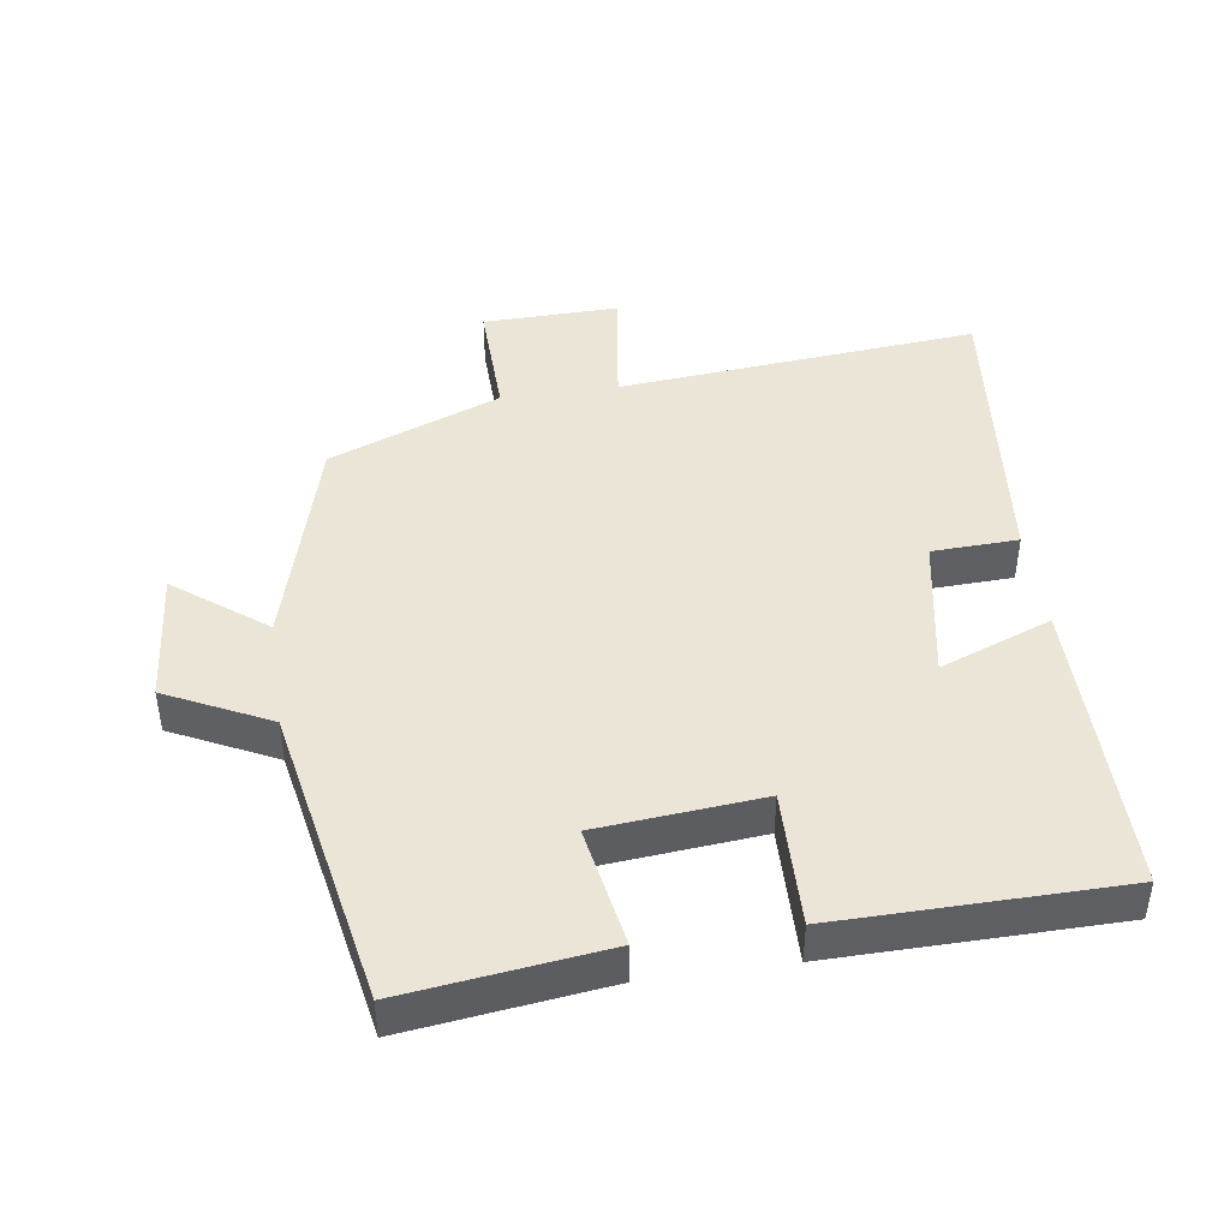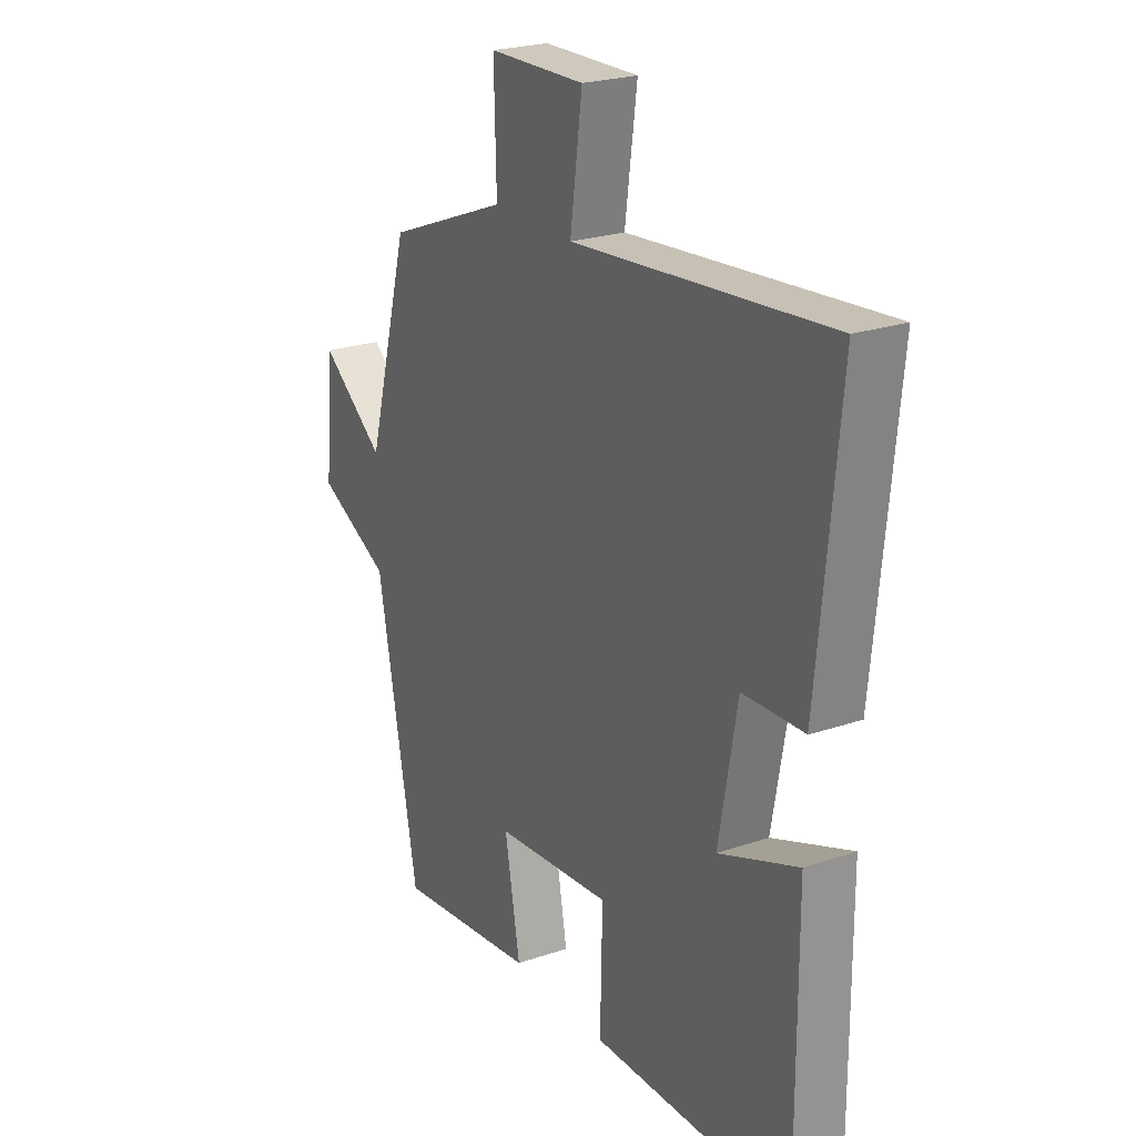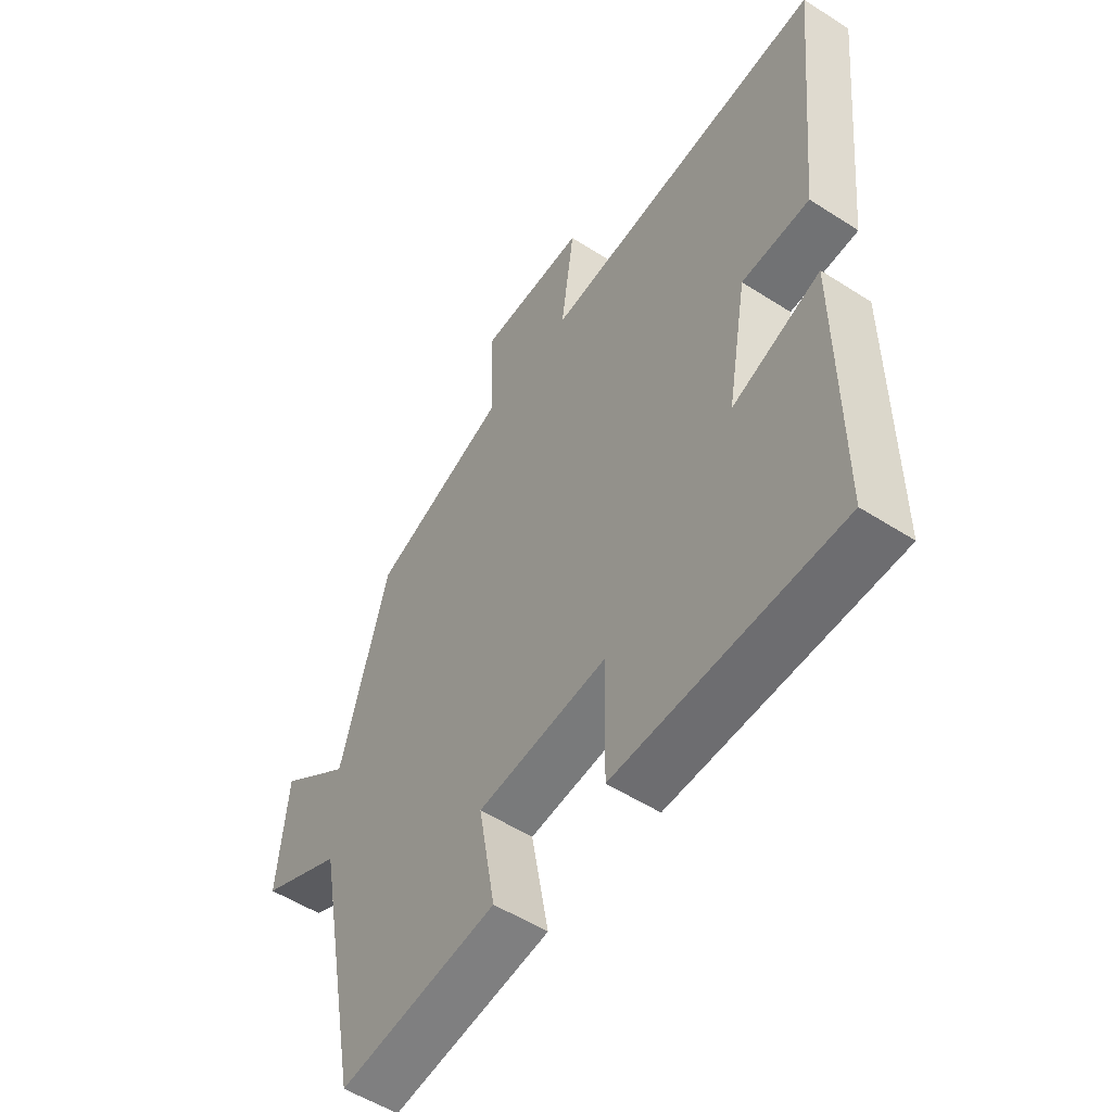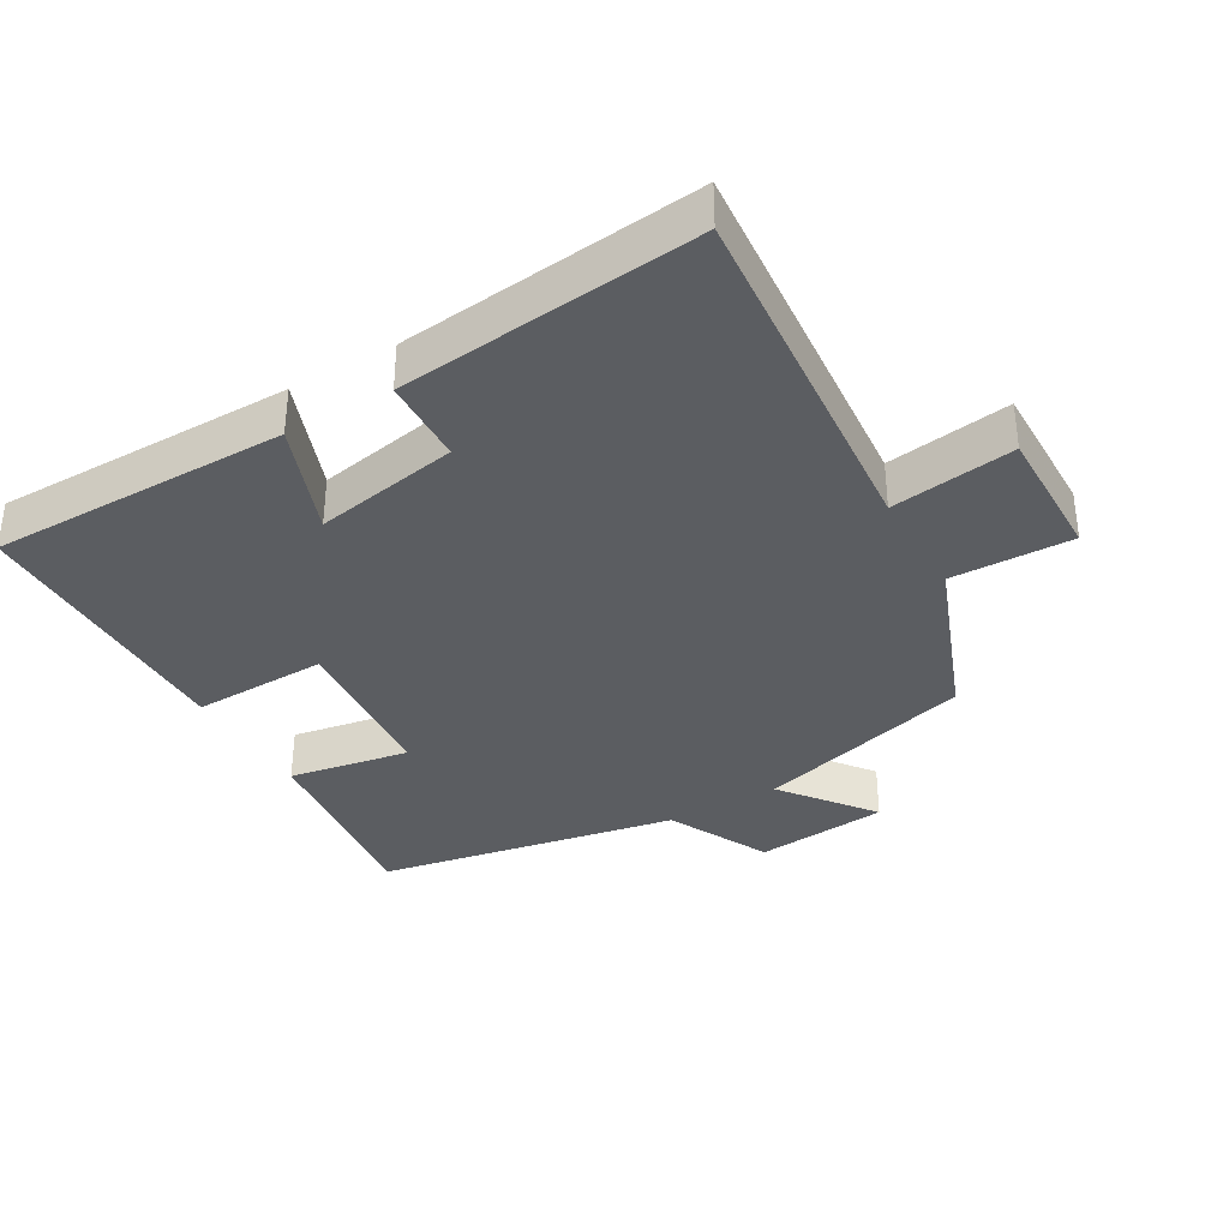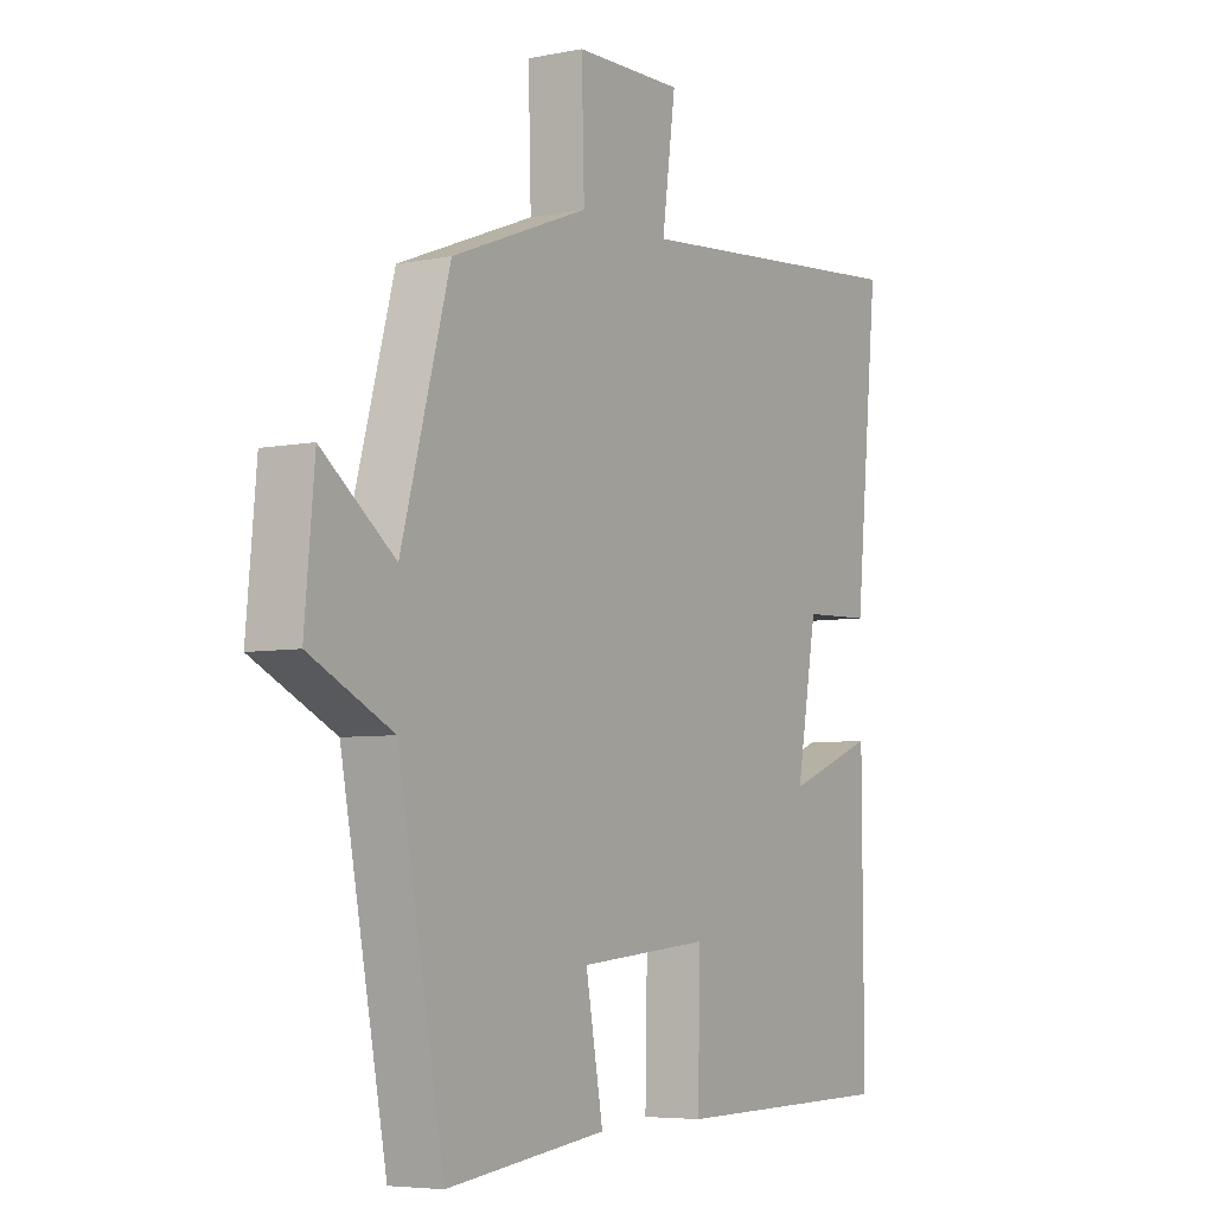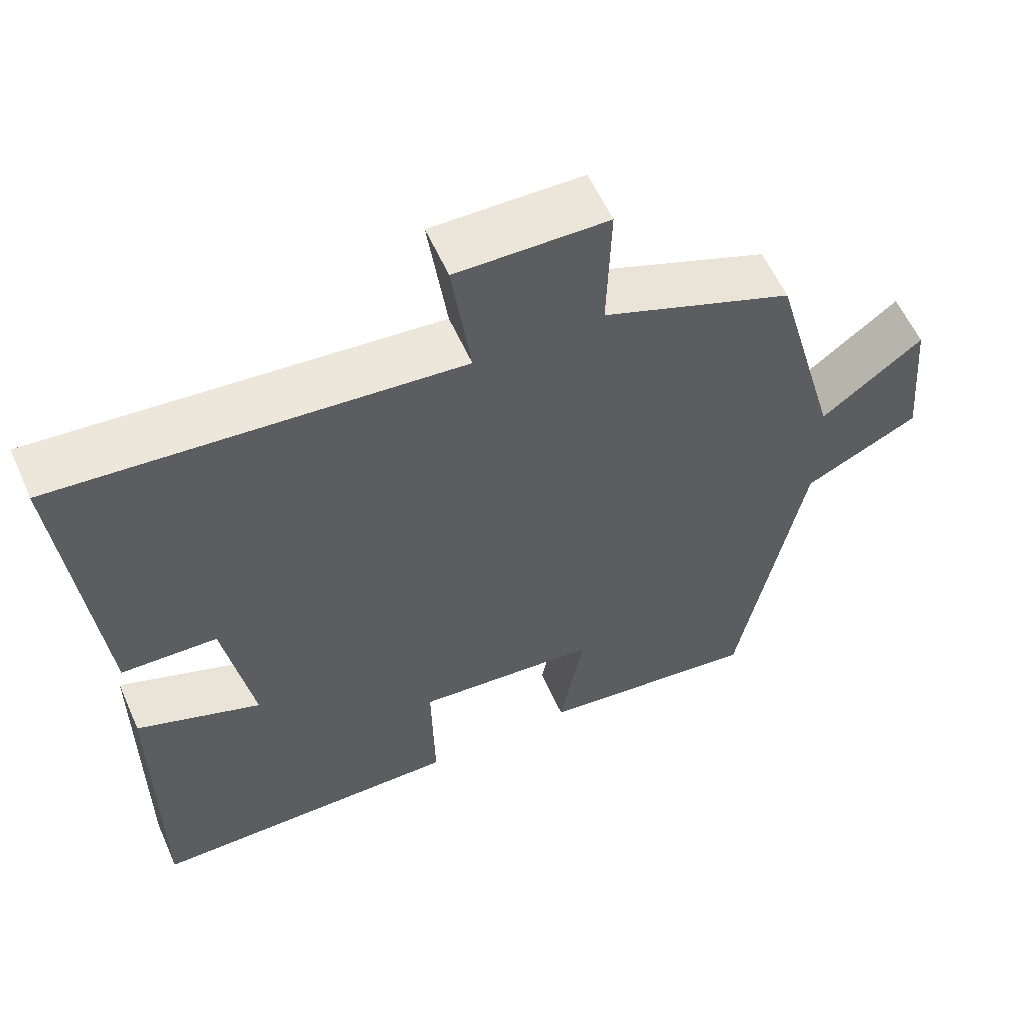
<metadata>
{"format":"obj","ext":"obj","renderer":"f3d","projection":"perspective","resolution":1024,"background":"white","views":[{"elev":44.3,"azim":171.8,"up":"+Y"},{"elev":23.5,"azim":-119.9,"up":"+Z"},{"elev":-53.5,"azim":-124.5,"up":"+Z"},{"elev":-35.6,"azim":-59.6,"up":"+Y"},{"elev":-5.6,"azim":121.8,"up":"+Z"},{"elev":58.4,"azim":-23.9,"up":"+Z"}]}
</metadata>
<code>
v 0.415 0.07 -0.537
v 0.12 0.07 -0.5
v 0.152 0.07 -0.322
v -0.09 0.07 -0.3
v -0.086 0.07 -0.5
v -0.502 0.07 -0.495
v -0.5 0.07 -0.053
v -0.335 0.07 -0.116
v -0.373 0.07 0.098
v -0.5 0.07 0.103
v -0.544 0.07 0.548
v -0.012 0.07 0.5
v -0.037 0.07 0.683
v 0.163 0.07 0.679
v 0.158 0.07 0.5
v 0.411 0.07 0.401
v 0.5 0.07 0.078
v 0.634 0.07 0.18
v 0.652 0.07 -0.018
v 0.5 0.07 -0.092
v 0.415 0 -0.537
v 0.12 0 -0.5
v 0.152 0 -0.322
v -0.09 0 -0.3
v -0.086 0 -0.5
v -0.502 0 -0.495
v -0.5 0 -0.053
v -0.335 0 -0.116
v -0.373 0 0.098
v -0.5 0 0.103
v -0.544 0 0.548
v -0.012 0 0.5
v -0.037 0 0.683
v 0.163 0 0.679
v 0.158 0 0.5
v 0.411 0 0.401
v 0.5 0 0.078
v 0.634 0 0.18
v 0.652 0 -0.018
v 0.5 0 -0.092
f 17 18 19 20
f 17 20 1
f 16 17 1
f 15 16 1
f 12 13 14 15
f 12 15 1
f 9 10 11 12
f 8 9 12
f 6 7 8
f 5 6 8
f 4 5 8
f 3 4 8 12
f 1 2 3
f 1 3 12
f 40 39 38 37
f 21 40 37
f 21 37 36
f 21 36 35
f 35 34 33 32
f 21 35 32
f 32 31 30 29
f 32 29 28
f 28 27 26
f 28 26 25
f 28 25 24
f 32 28 24 23
f 23 22 21
f 32 23 21
f 1 21 22 2
f 2 22 23 3
f 3 23 24 4
f 4 24 25 5
f 5 25 26 6
f 6 26 27 7
f 7 27 28 8
f 8 28 29 9
f 9 29 30 10
f 10 30 31 11
f 11 31 32 12
f 12 32 33 13
f 13 33 34 14
f 14 34 35 15
f 15 35 36 16
f 16 36 37 17
f 17 37 38 18
f 18 38 39 19
f 19 39 40 20
f 20 40 21 1

</code>
